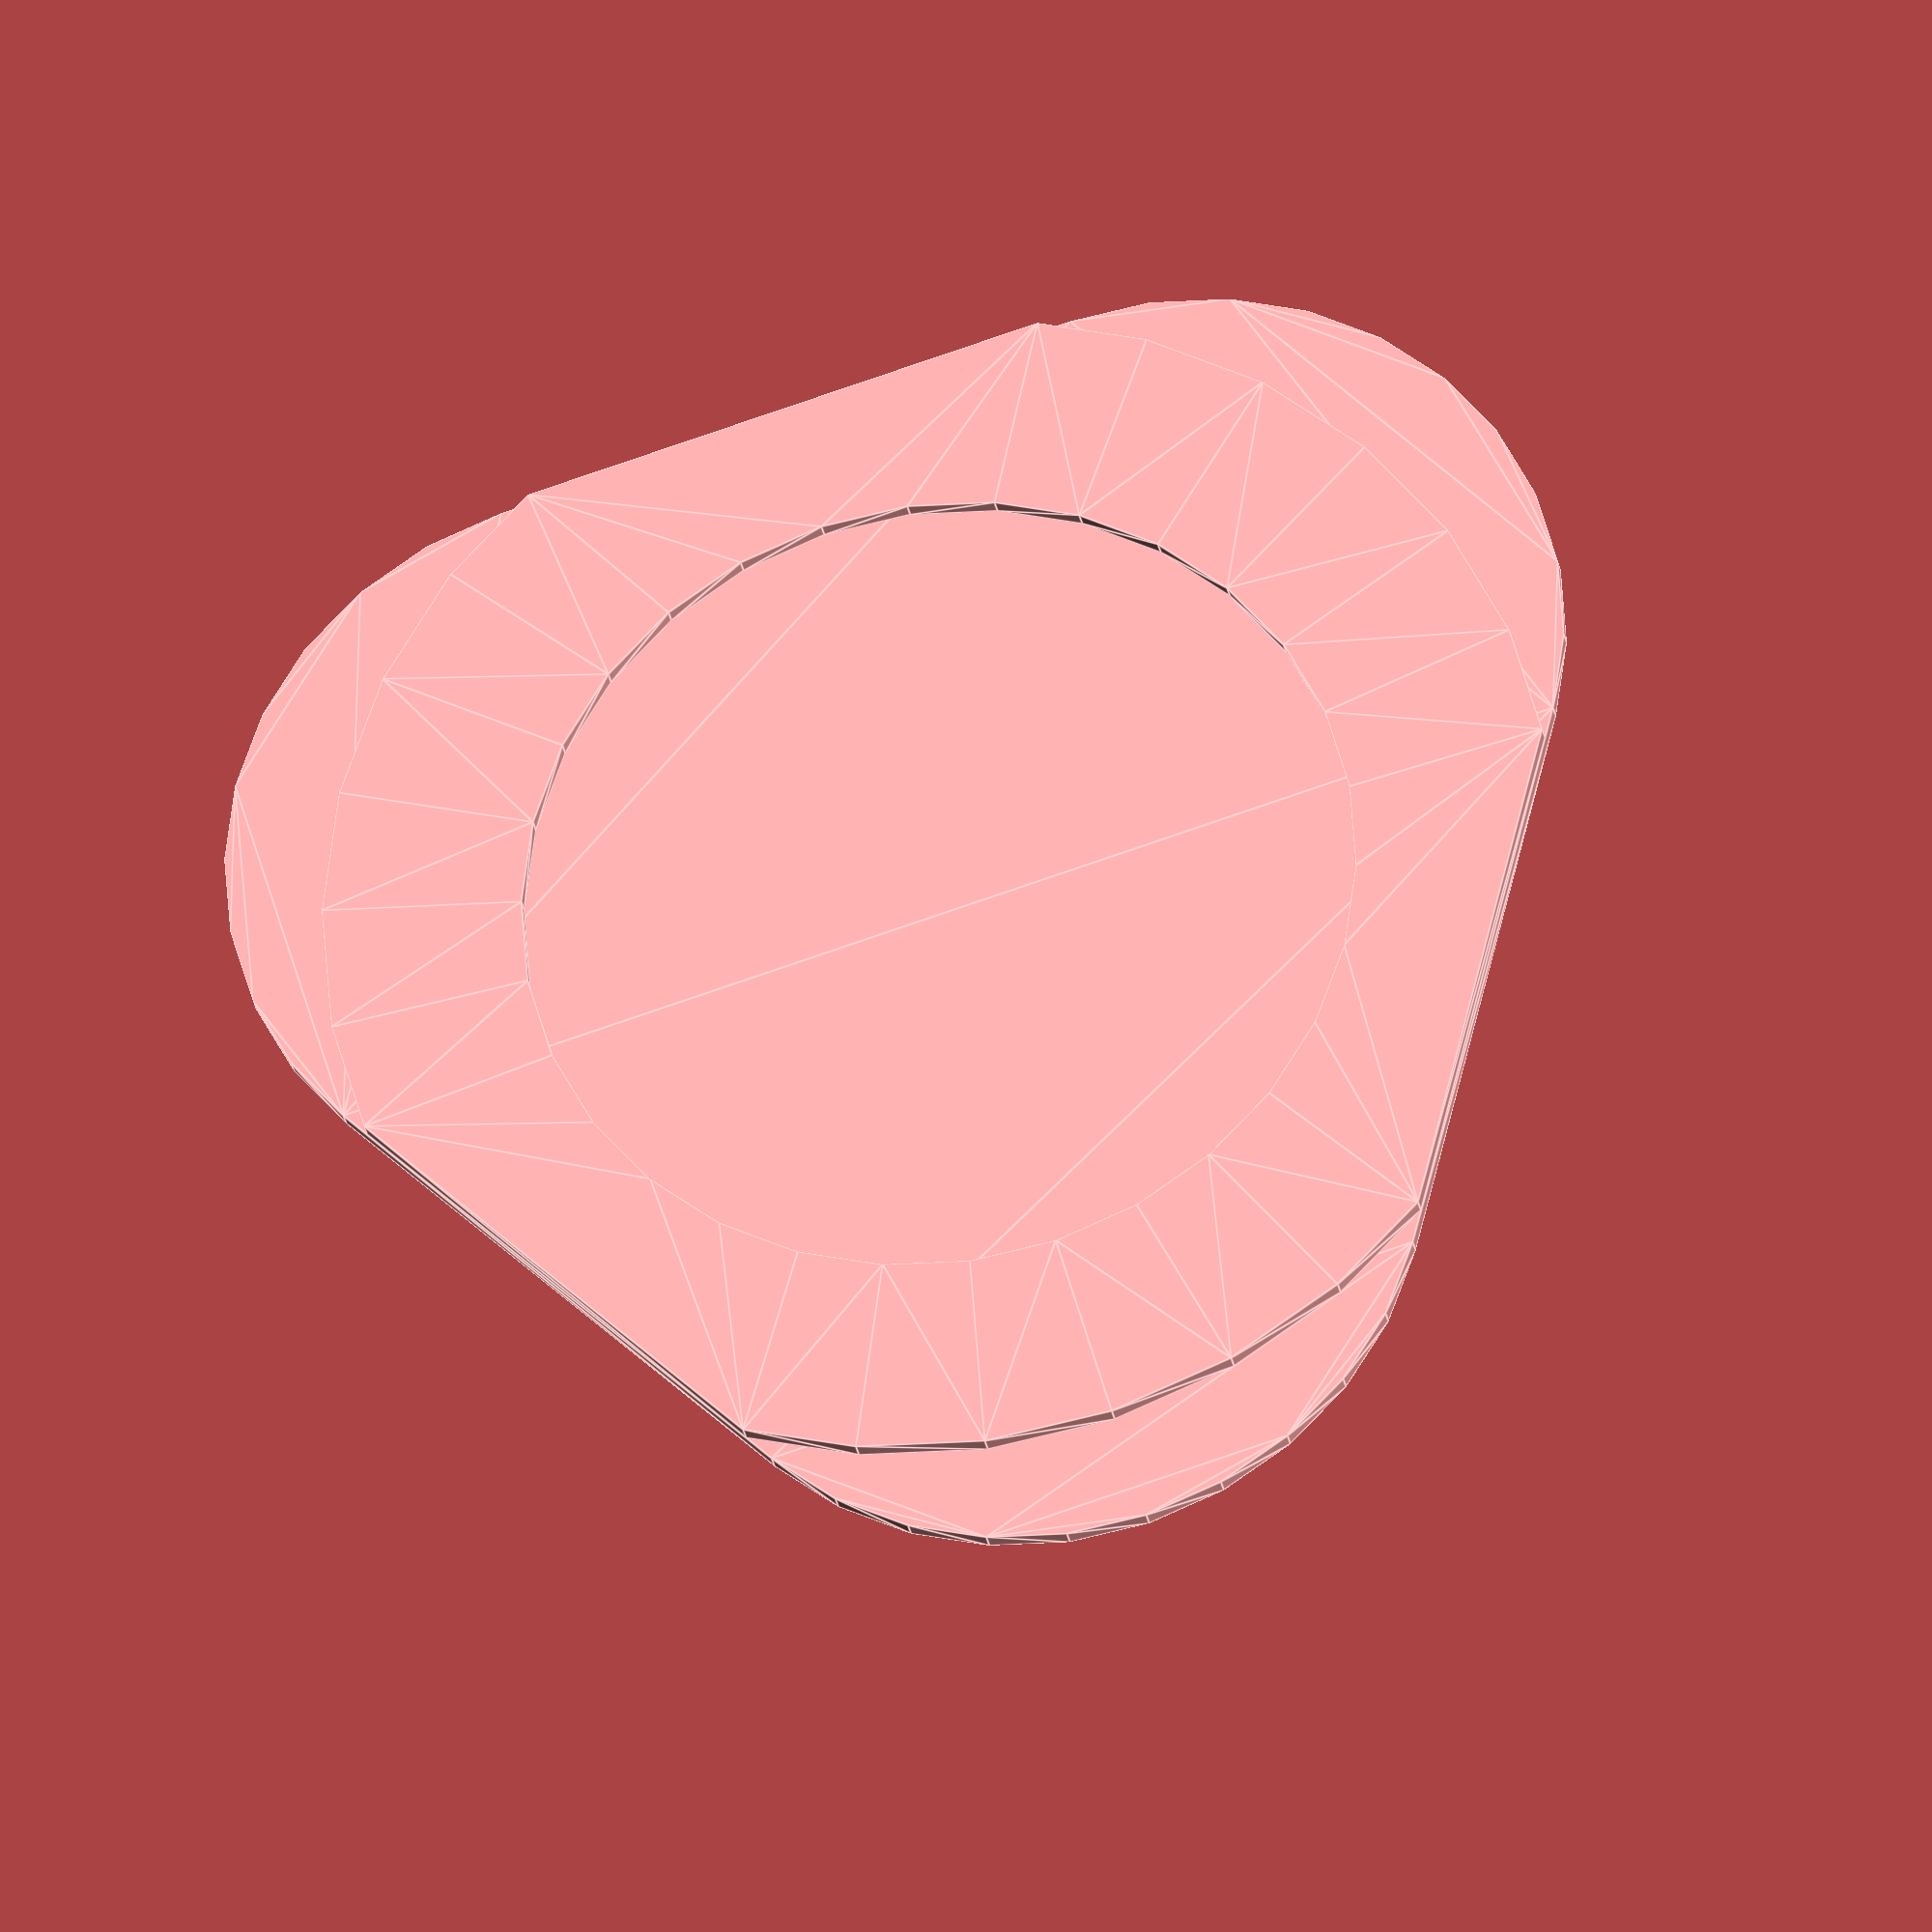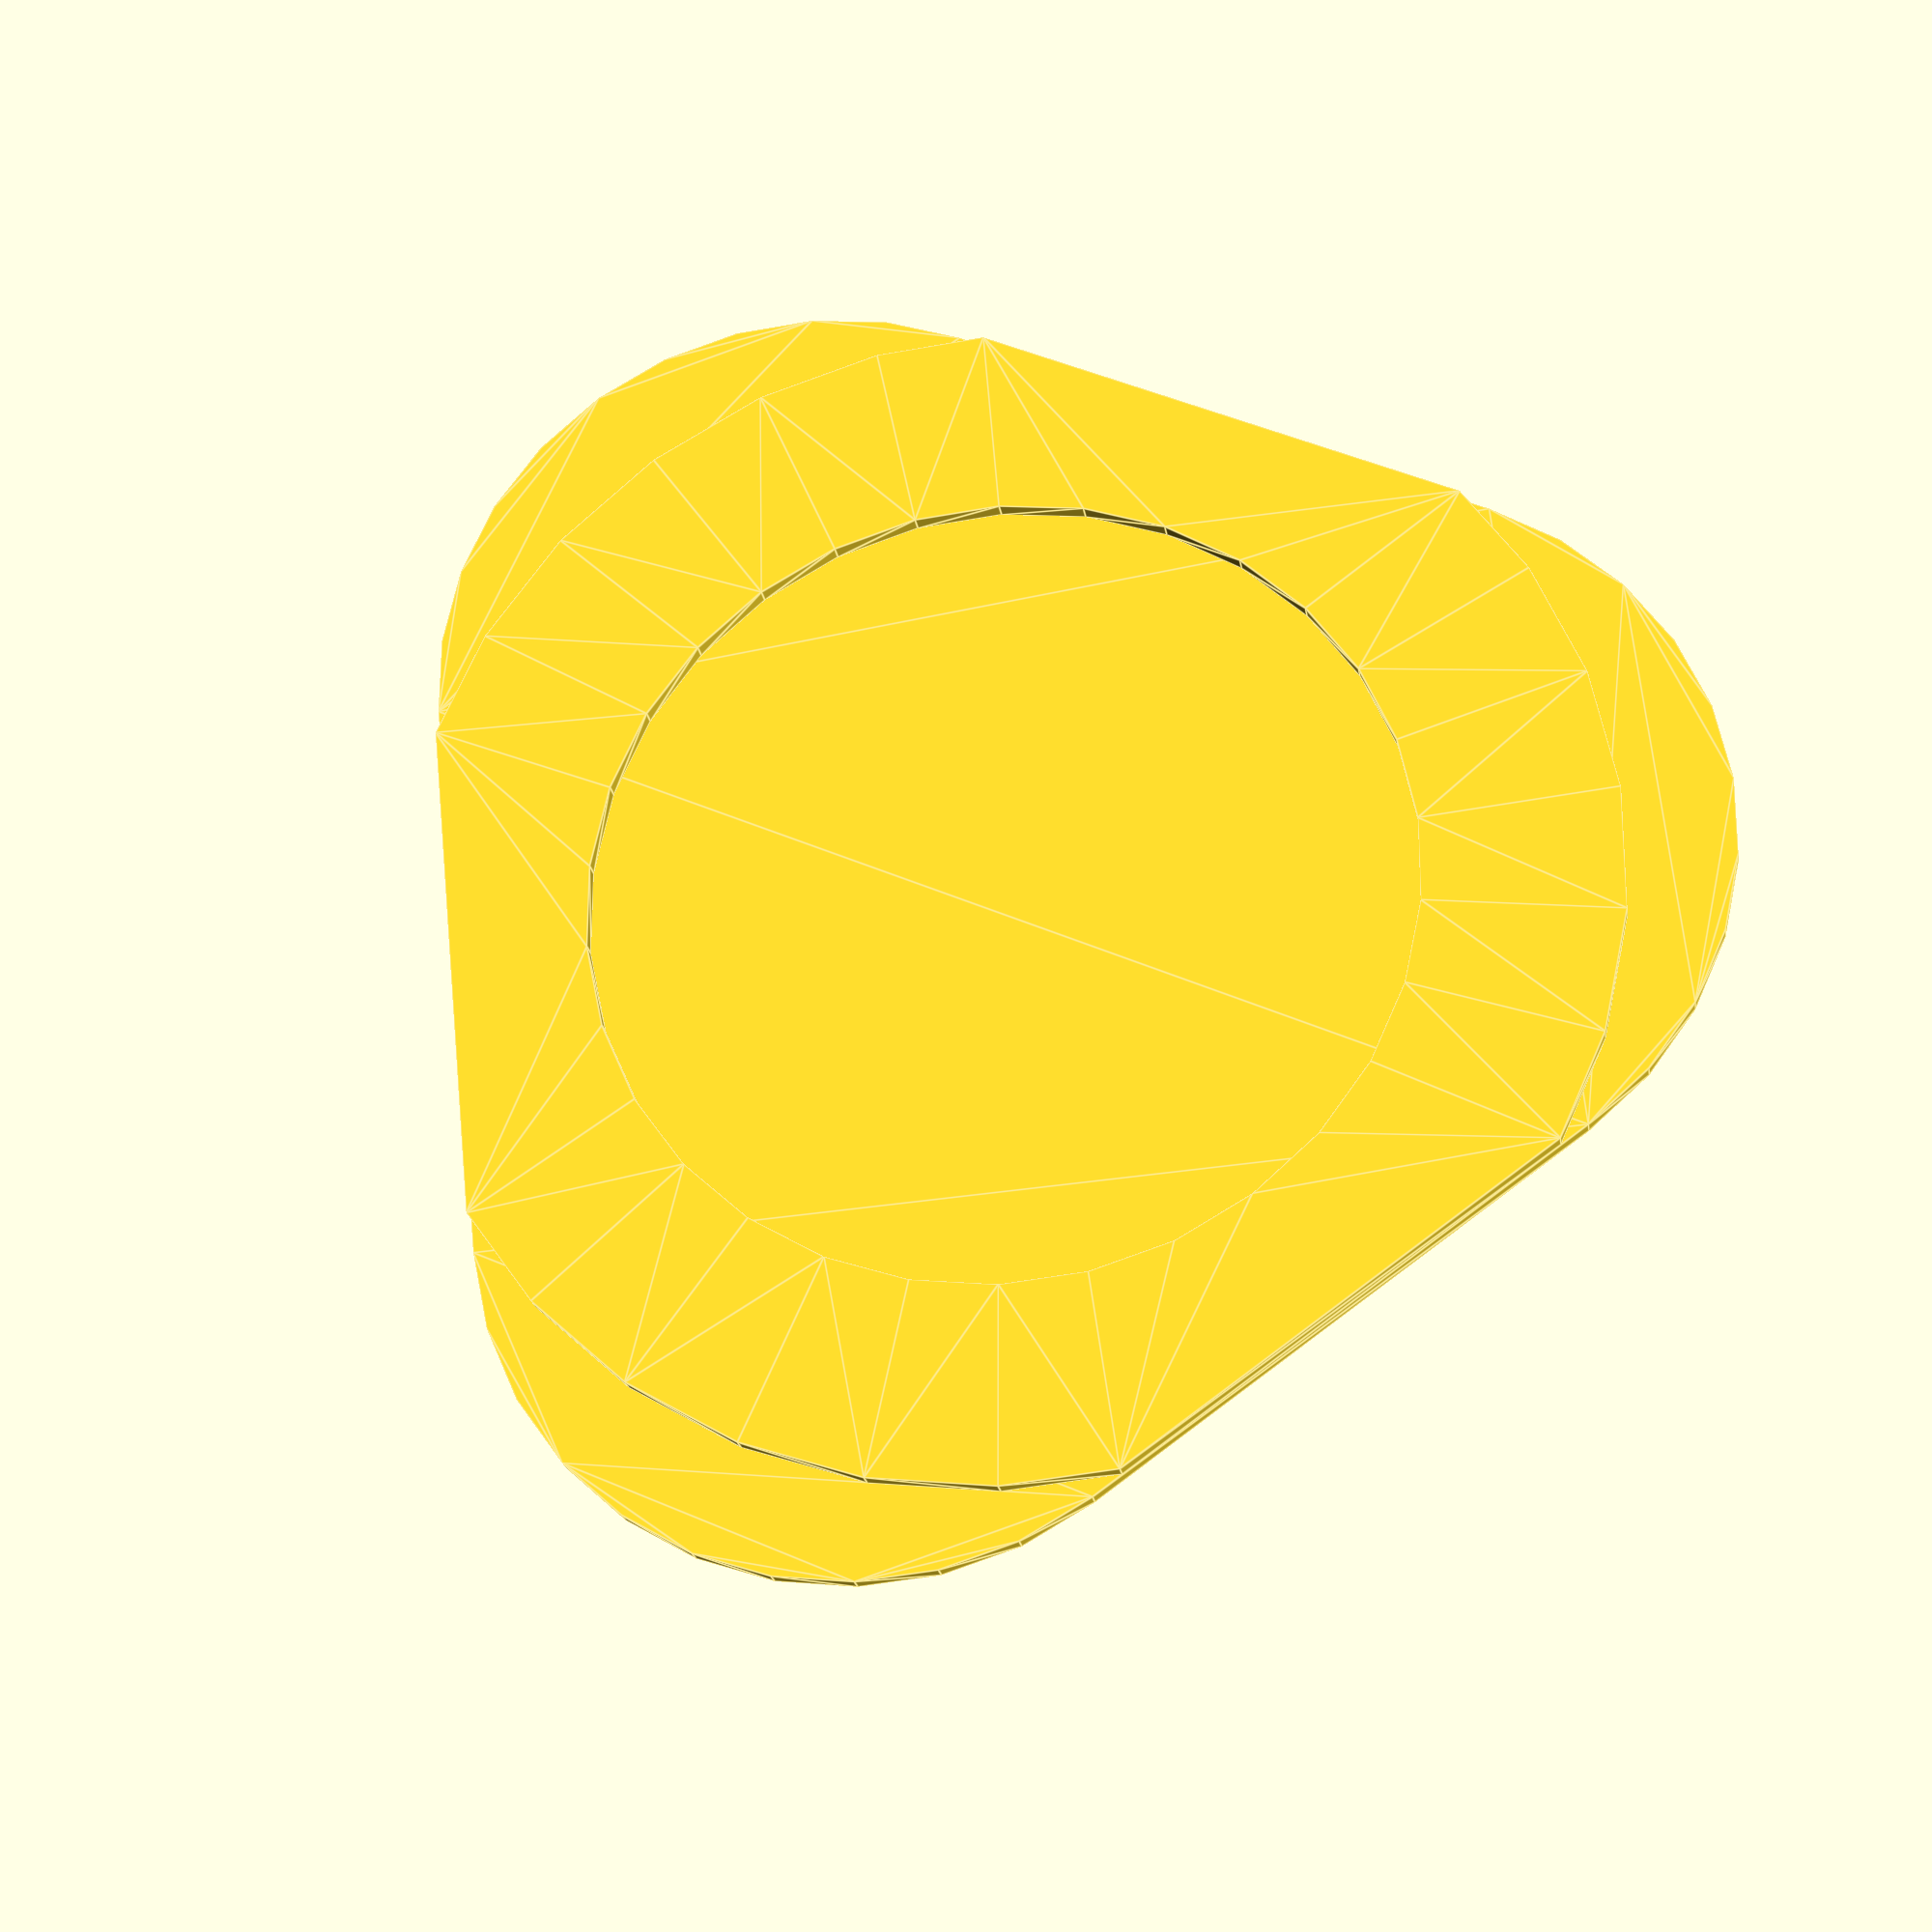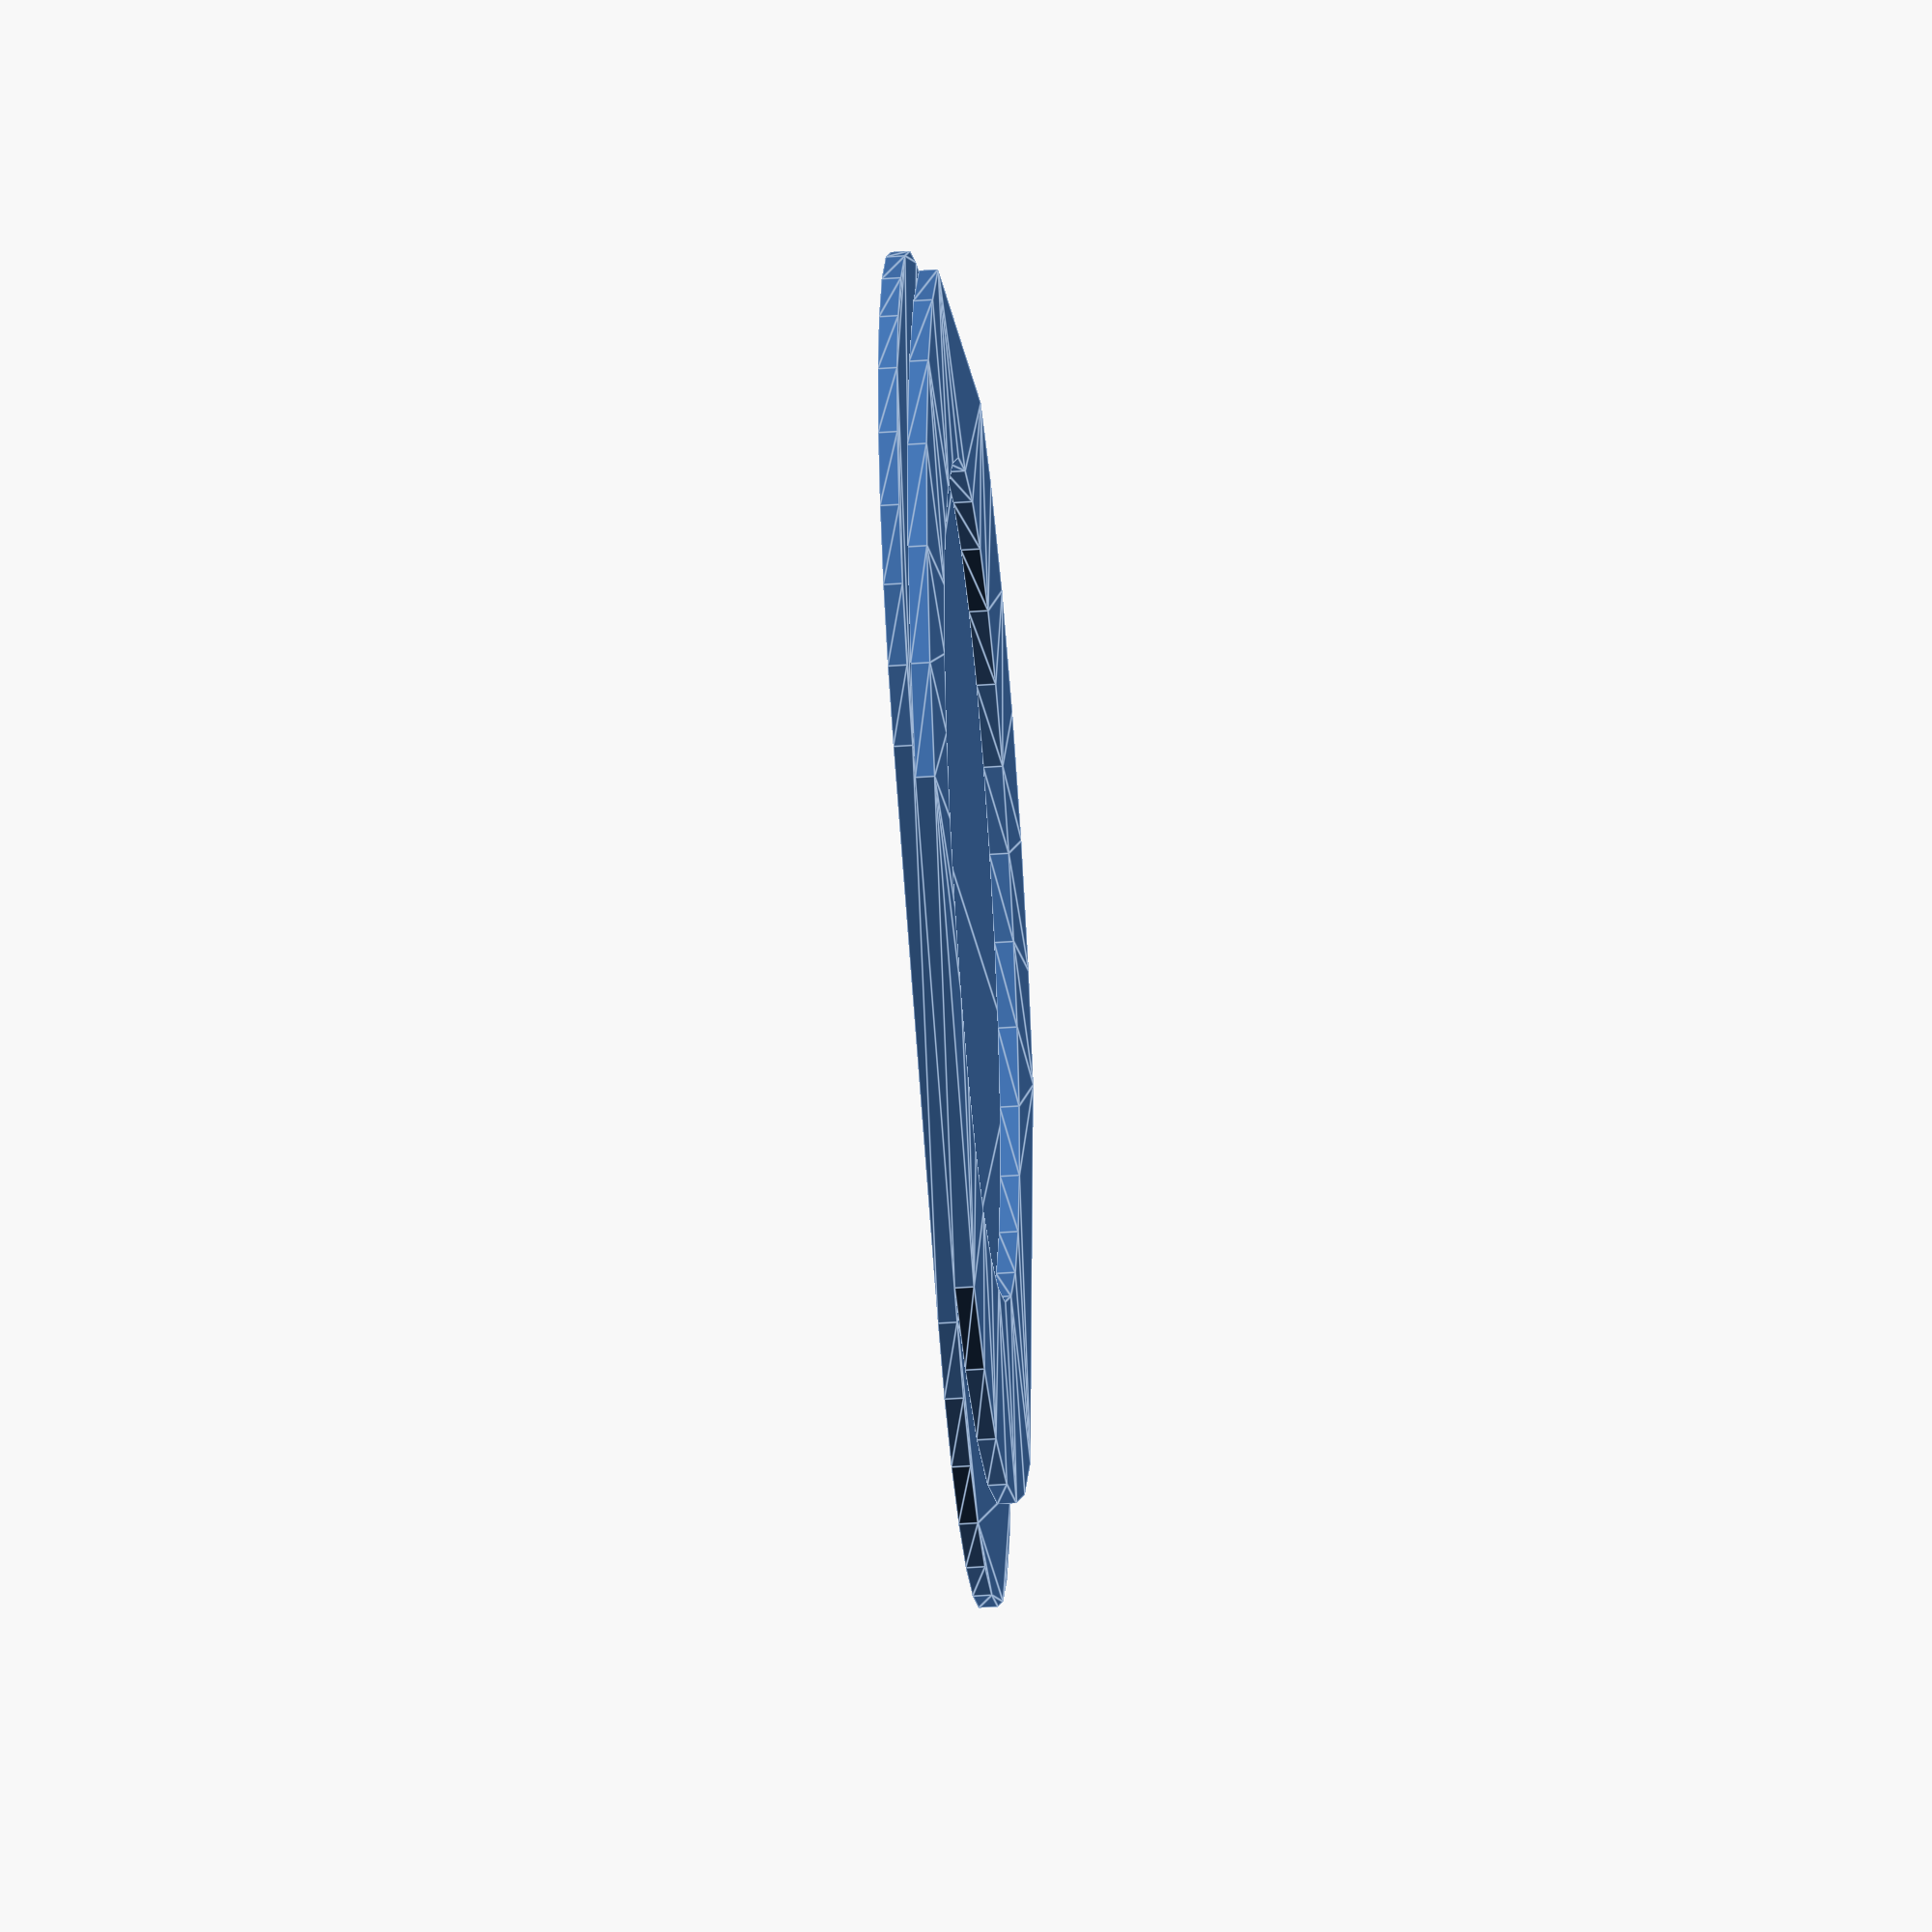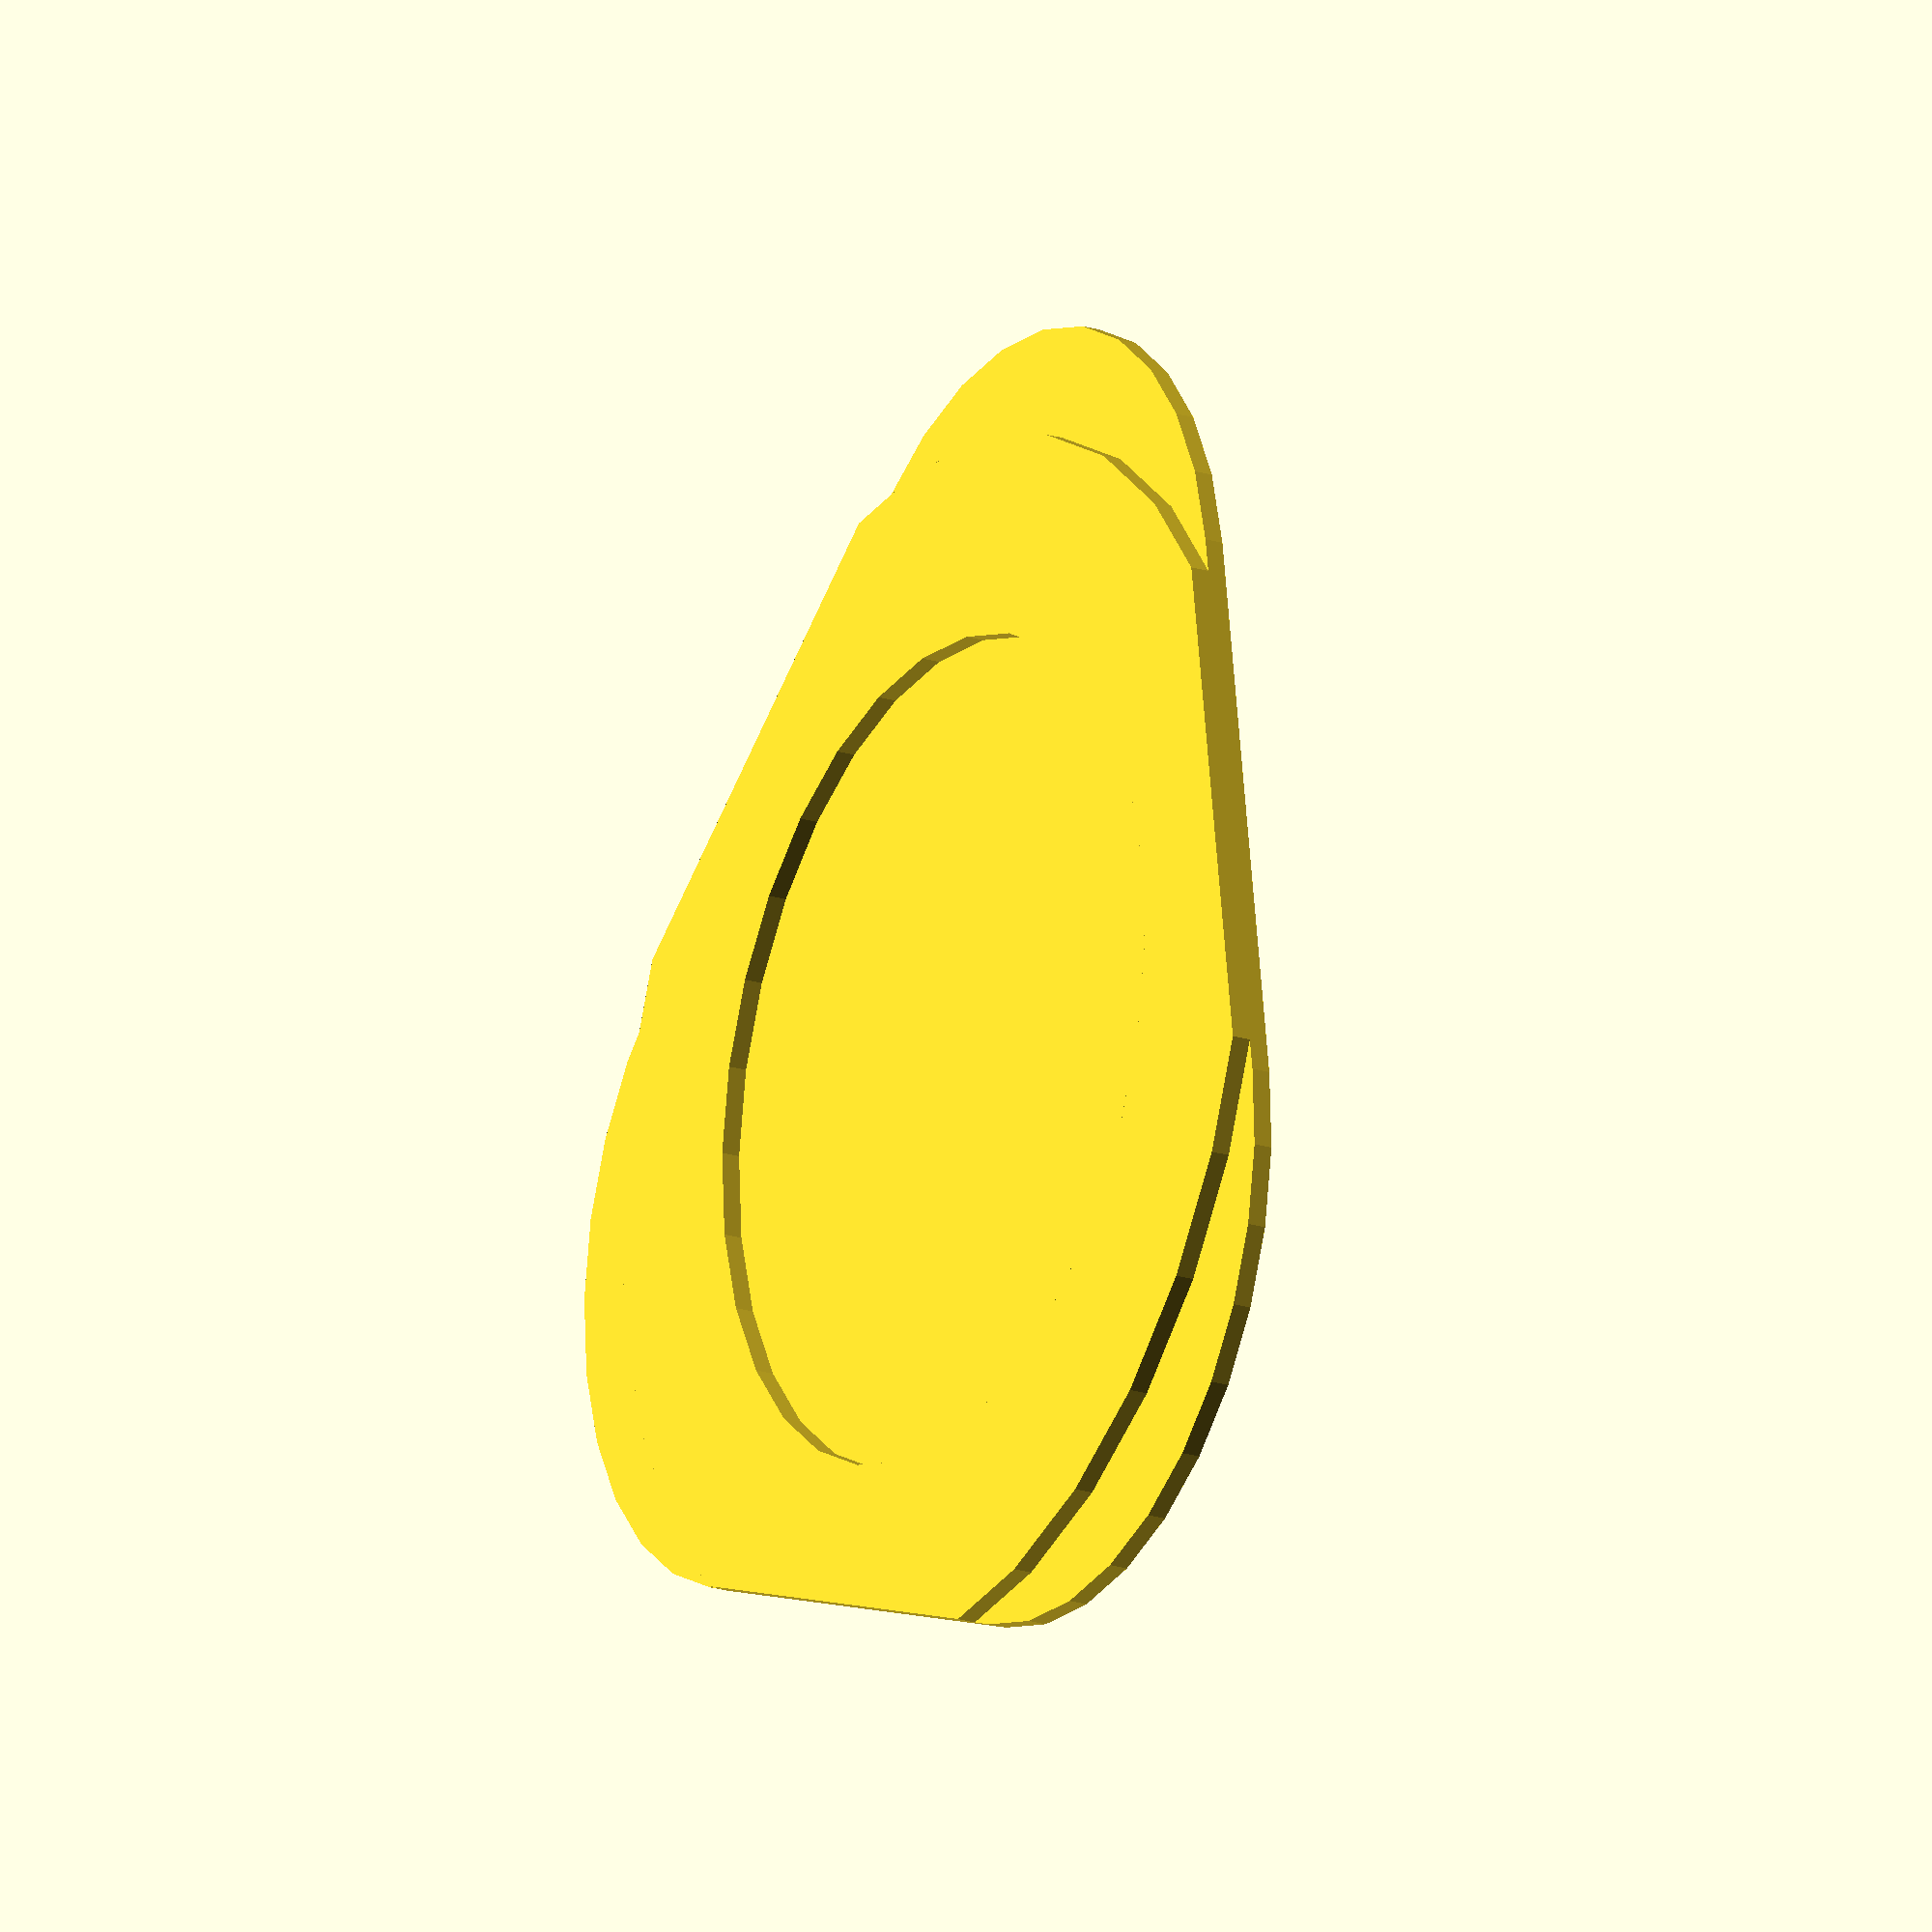
<openscad>
midPoint = 50 * sqrt(3);
module triangle()
{
    polygon(points = [
        [ 0, 0 ],
        [ midPoint, 50 ],
        [ 0, 100 ],
    ]);
}
 linear_extrude(1)
translate([ -(50 * sqrt(3)) / 2, -50, 0 ]) offset(20) offset(-40) offset(20) triangle();

translate([ 0, 0, 1 ])
linear_extrude(1)
difference()
{
    {
        translate([ -(50 * sqrt(3)) / 2, -50, 0 ]) offset(20) offset(-40) offset(20) triangle();
        translate([ -14.5, 0, 0 ]) circle(midPoint / 4);
        difference()
        {

            translate([ -14.5, 0, 0 ]) circle(100);
            translate([ -14.5, 0, 0 ]) circle(32);
        }
    }
}

</openscad>
<views>
elev=205.9 azim=253.7 roll=170.8 proj=o view=edges
elev=202.1 azim=294.2 roll=171.2 proj=p view=edges
elev=221.1 azim=243.4 roll=264.9 proj=o view=edges
elev=199.9 azim=111.0 roll=120.0 proj=o view=wireframe
</views>
